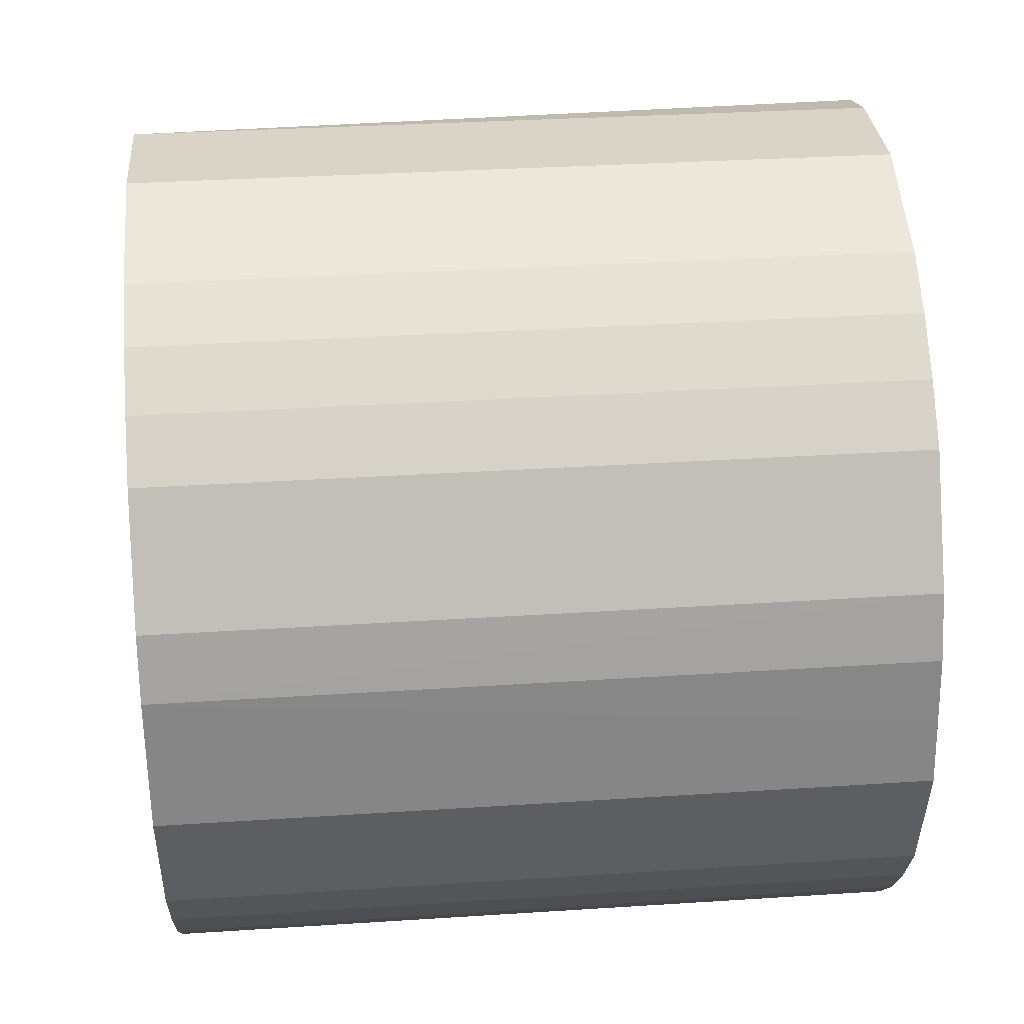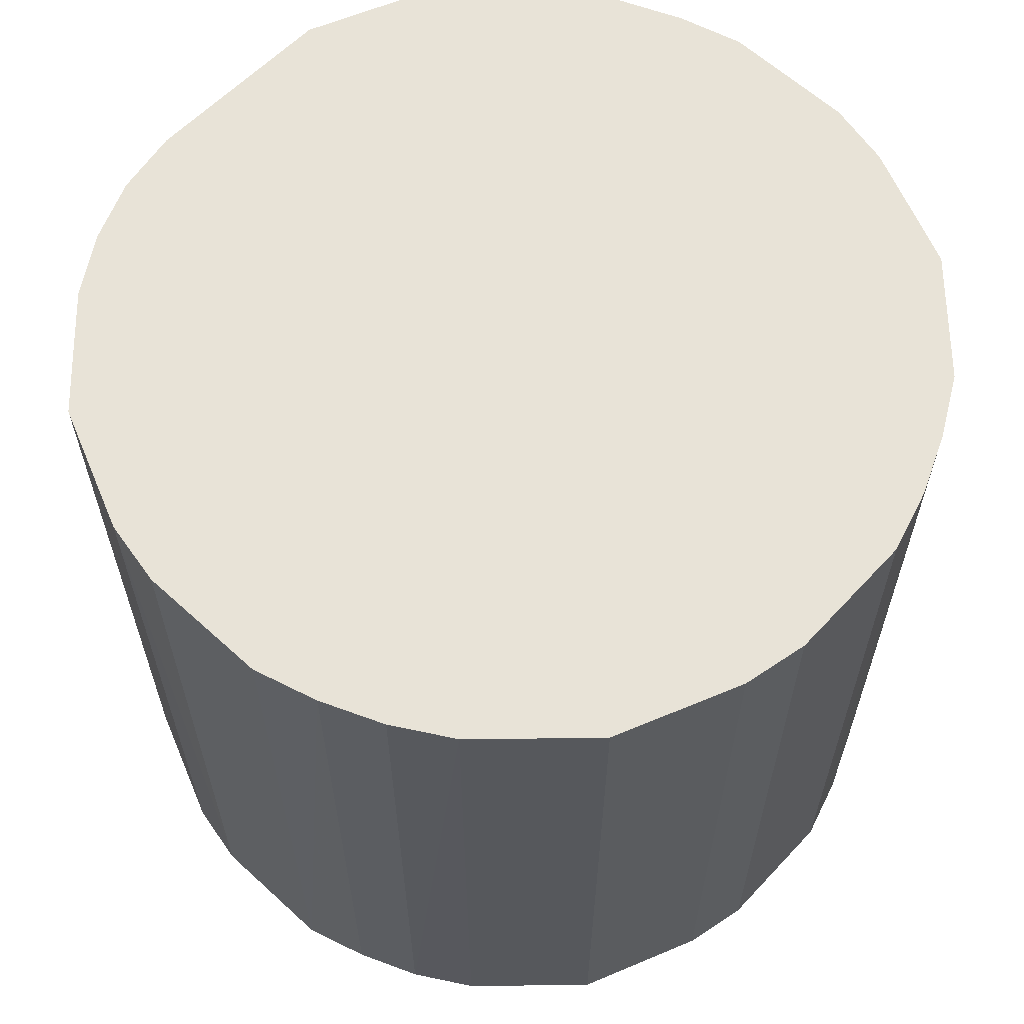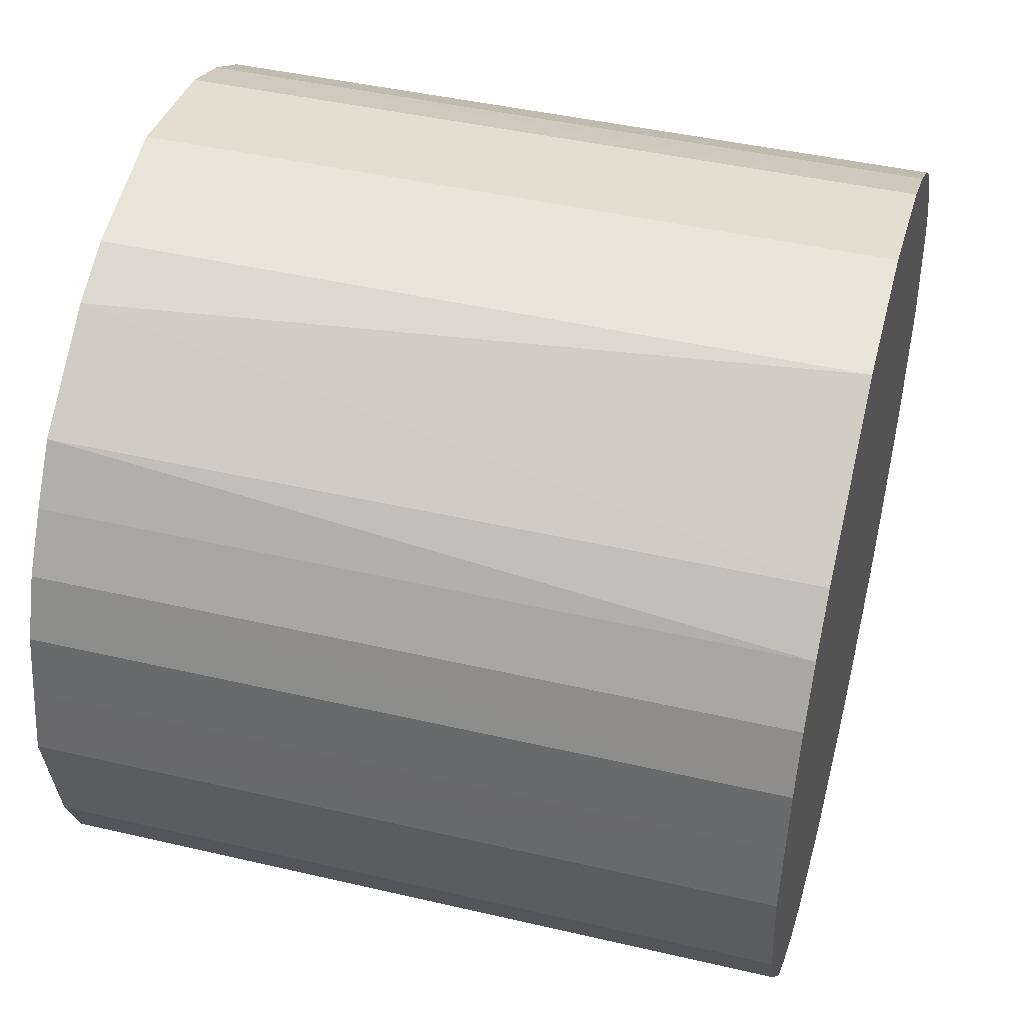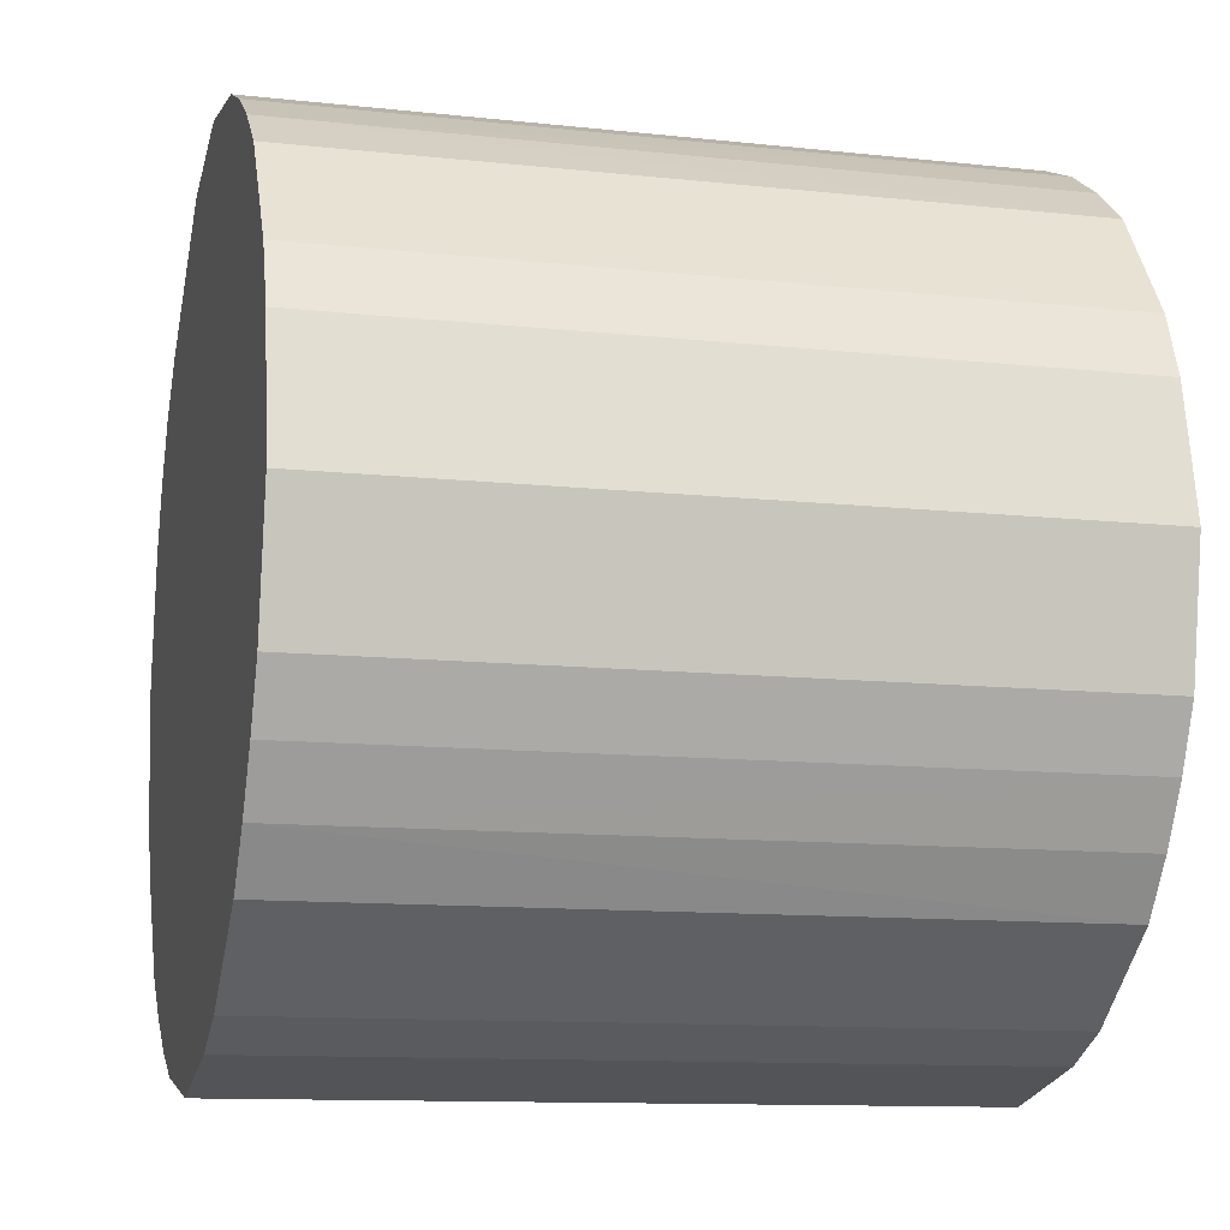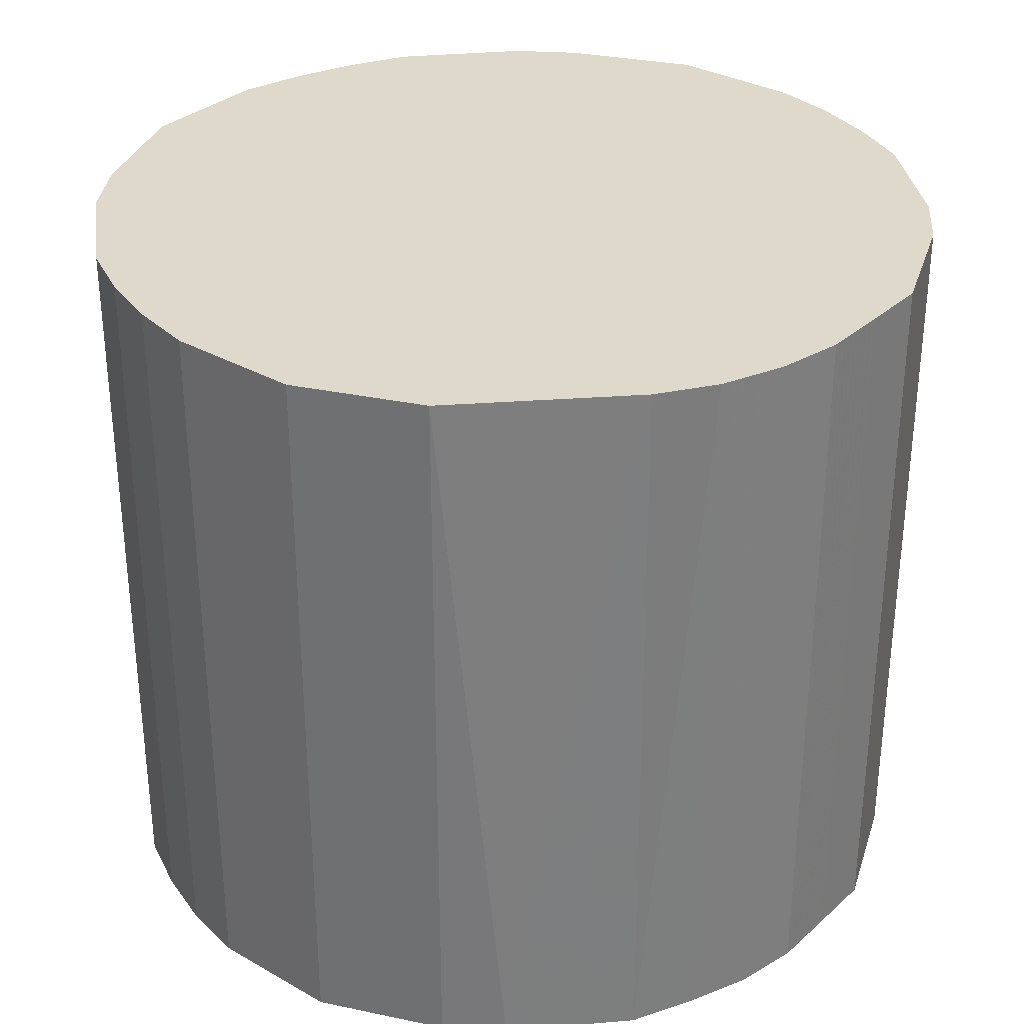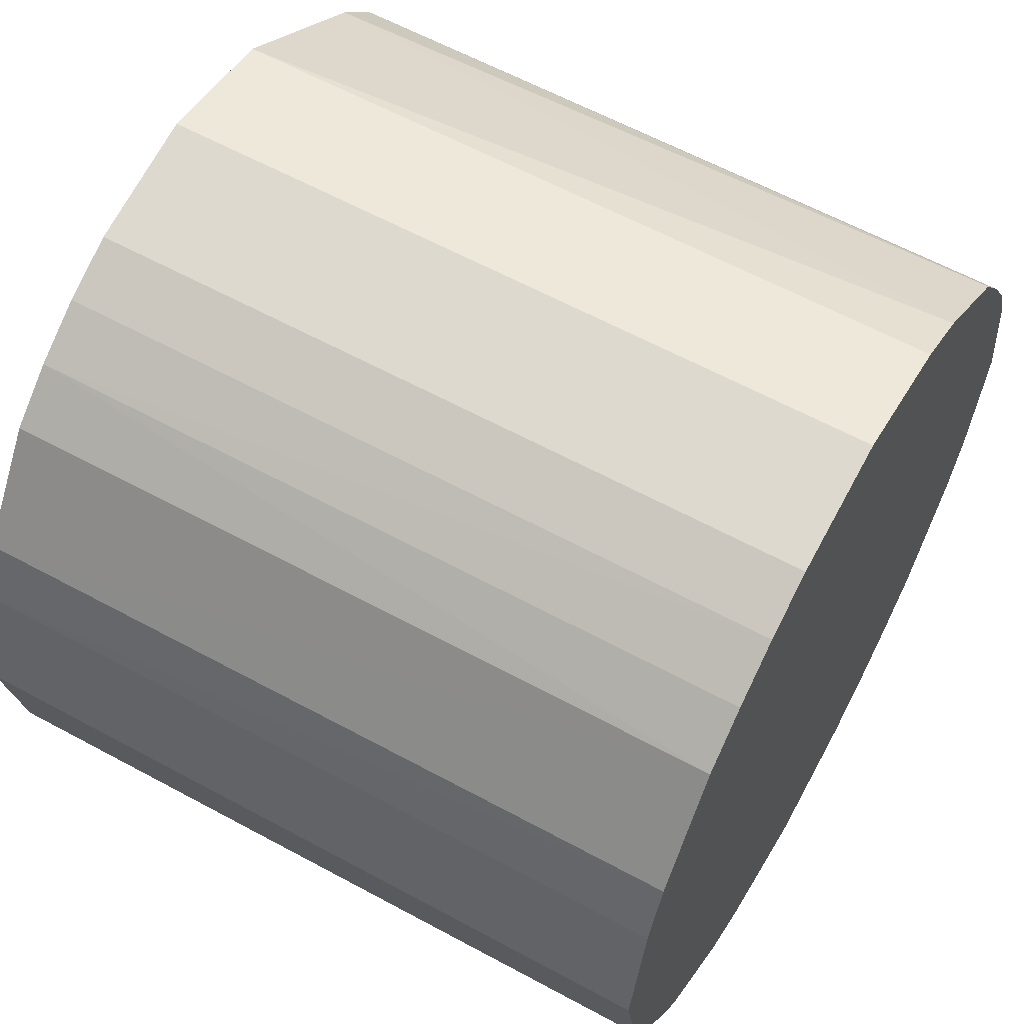
<metadata>
{"format":"obj","ext":"obj","renderer":"f3d","projection":"perspective","resolution":1024,"background":"white","views":[{"elev":39.7,"azim":85.6,"up":"+Y"},{"elev":62.1,"azim":-11.6,"up":"+Z"},{"elev":45.9,"azim":-75.2,"up":"+Y"},{"elev":-12.3,"azim":76.1,"up":"+Y"},{"elev":31.7,"azim":-152.2,"up":"+Z"},{"elev":59.8,"azim":119.3,"up":"+Y"}]}
</metadata>
<code>
v 0.04387 -5.775e-05 -0.03751
v 0.04251 0.006669 -0.03751
v 0.04115 0.0133 -0.03751
v 0.0386 0.01959 -0.03751
v 0.03466 0.0251 -0.03751
v 0.03071 0.03062 -0.03751
v 0.0254 0.03485 -0.03751
v 0.01967 0.03846 -0.03751
v 0.01347 0.04127 -0.03751
v 0.00679 0.04256 -0.03751
v 3.911e-05 0.04387 -0.03751
v -0.006709 0.04255 -0.03751
v -0.01338 0.04123 -0.03751
v -0.0196 0.0385 -0.03751
v -0.02518 0.03465 -0.03751
v -0.0308 0.03078 -0.03751
v -0.03489 0.02532 -0.03751
v -0.03861 0.01963 -0.03751
v -0.04124 0.01335 -0.03751
v -0.04256 0.006689 -0.03751
v -0.04387 -5.775e-05 -0.03751
v -0.04251 -0.006797 -0.03751
v -0.04118 -0.01345 -0.03751
v -0.03849 -0.01969 -0.03751
v -0.03456 -0.0252 -0.03751
v -0.03063 -0.03072 -0.03751
v -0.0253 -0.03493 -0.03751
v -0.01957 -0.03855 -0.03751
v -0.01336 -0.04128 -0.03751
v -0.006695 -0.04258 -0.03751
v 3.911e-05 -0.04387 -0.03751
v 0.00676 -0.04249 -0.03751
v 0.01338 -0.04113 -0.03751
v 0.01965 -0.03855 -0.03751
v 0.02515 -0.03462 -0.03751
v 0.03066 -0.03068 -0.03751
v 0.03484 -0.02534 -0.03751
v 0.03839 -0.0196 -0.03751
v 0.04132 -0.01347 -0.03751
v 0.04259 -0.006797 -0.03751
v 0.04415 -5.775e-05 0.03802
v 0.04279 0.006713 0.03802
v 0.04143 0.01339 0.03802
v 0.03882 0.0197 0.03802
v 0.03484 0.02523 0.03802
v 0.03086 0.03076 0.03802
v 0.02557 0.03508 0.03802
v 0.01978 0.03869 0.03802
v 0.01355 0.04153 0.03802
v 3.911e-05 0.04415 0.03802
v -0.006751 0.04282 0.03802
v -0.01346 0.04149 0.03802
v -0.03027 0.03025 0.03802
v -0.03511 0.02548 0.03802
v -0.03883 0.01975 0.03802
v -0.0415 0.01344 0.03802
v -0.04283 0.006732 0.03802
v -0.04414 -5.775e-05 0.03802
v -0.04146 -0.01354 0.03802
v -0.03871 -0.0198 0.03802
v -0.03475 -0.02533 0.03802
v -0.03078 -0.03088 0.03802
v -0.02546 -0.03516 0.03802
v -0.01969 -0.03878 0.03802
v -0.01344 -0.04155 0.03802
v -0.006738 -0.04285 0.03802
v 3.911e-05 -0.04415 0.03802
v 0.01348 -0.04141 0.03802
v 0.01977 -0.03877 0.03802
v 0.02528 -0.0348 0.03802
v 0.03081 -0.03083 0.03802
v 0.03507 -0.02551 0.03802
v 0.03862 -0.01971 0.03802
v 0.04158 -0.01356 0.03802
v 0.04286 -0.00684 0.03802
f 50 11 12
f 12 11 14
f 53 16 54
f 53 52 14
f 48 8 49
f 50 49 10
f 10 11 50
f 14 11 10
f 50 12 51
f 51 12 52
f 14 52 13
f 13 12 14
f 52 12 13
f 16 27 26
f 15 53 14
f 16 53 15
f 16 19 18
f 19 56 18
f 21 59 58
f 14 8 7
f 7 6 14
f 45 6 46
f 44 6 45
f 5 6 44
f 14 6 5
f 40 1 41
f 40 39 14
f 14 1 40
f 46 6 47
f 6 7 47
f 8 48 47
f 47 7 8
f 49 8 9
f 9 10 49
f 9 8 14
f 14 10 9
f 16 34 33
f 36 72 71
f 30 16 31
f 30 29 16
f 28 27 16
f 16 29 28
f 65 28 29
f 23 16 24
f 24 59 23
f 54 16 17
f 17 18 54
f 16 18 17
f 54 18 55
f 55 18 56
f 23 59 22
f 59 21 22
f 22 16 23
f 22 21 16
f 57 21 58
f 57 56 19
f 44 43 4
f 4 5 44
f 14 5 4
f 41 1 42
f 75 40 41
f 75 74 39
f 39 40 75
f 68 32 33
f 34 69 68
f 68 33 34
f 31 32 68
f 68 67 31
f 72 36 37
f 37 36 14
f 70 36 71
f 69 36 70
f 35 69 34
f 35 36 69
f 35 34 14
f 14 36 35
f 31 67 66
f 66 30 31
f 29 30 66
f 66 65 29
f 16 26 25
f 25 24 16
f 59 24 60
f 24 25 60
f 60 25 26
f 20 57 19
f 21 57 20
f 20 19 16
f 16 21 20
f 3 4 43
f 14 4 3
f 43 42 2
f 2 42 1
f 2 3 43
f 2 1 14
f 14 3 2
f 38 73 72
f 72 37 38
f 74 73 38
f 39 74 38
f 14 39 38
f 38 37 14
f 28 65 64
f 61 26 62
f 61 60 26
f 62 26 63
f 63 26 27
f 27 28 63
f 28 64 63
f 15 34 16
f 14 34 15
f 16 33 32
f 31 16 32
f 63 45 46
f 41 42 63
f 58 59 63
f 63 49 50
f 50 51 63
f 63 53 54
f 63 73 74
f 54 55 63
f 71 72 63
f 52 53 63
f 63 66 67
f 63 57 58
f 63 48 49
f 63 51 52
f 46 47 63
f 63 70 71
f 63 43 44
f 44 45 63
f 63 47 48
f 63 75 41
f 67 68 63
f 63 61 62
f 63 55 56
f 56 57 63
f 63 42 43
f 74 75 63
f 72 73 63
f 63 68 69
f 69 70 63
f 65 66 63
f 59 60 63
f 63 64 65
f 60 61 63

</code>
